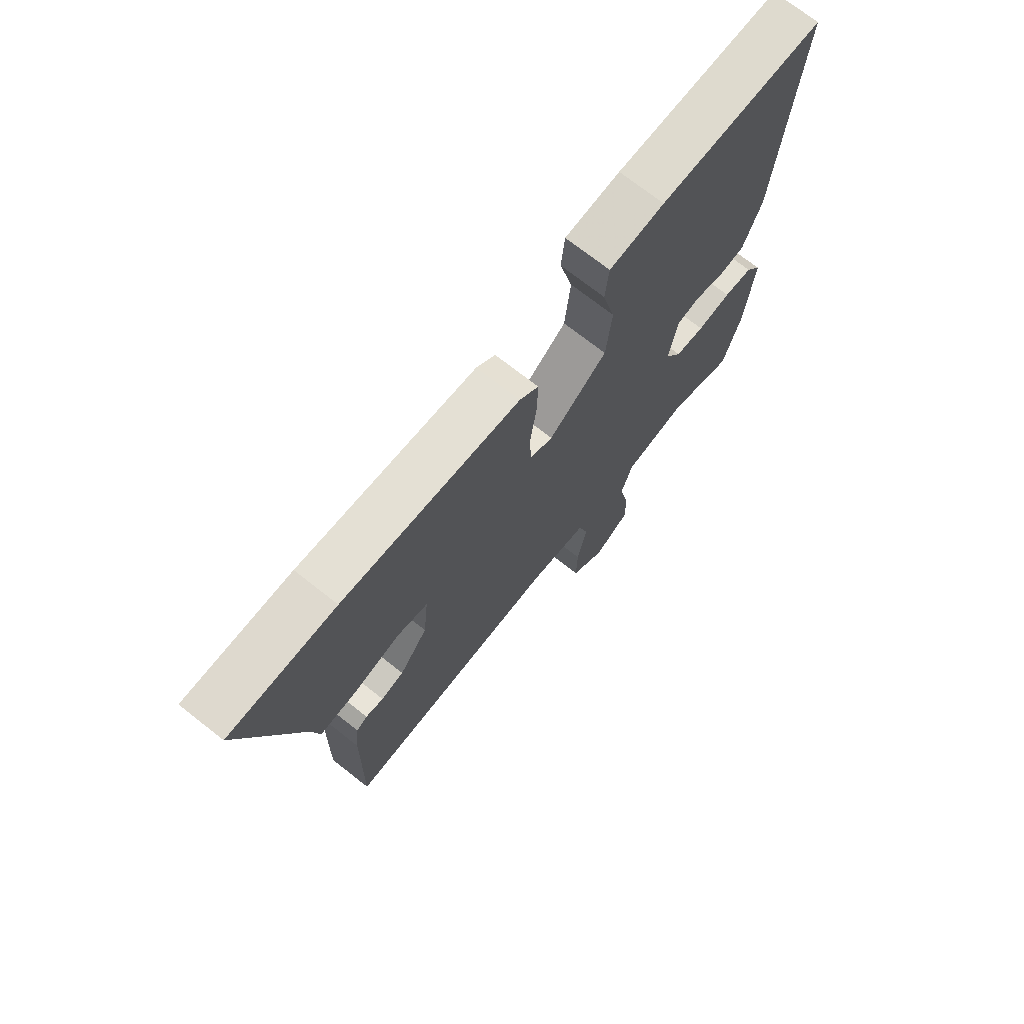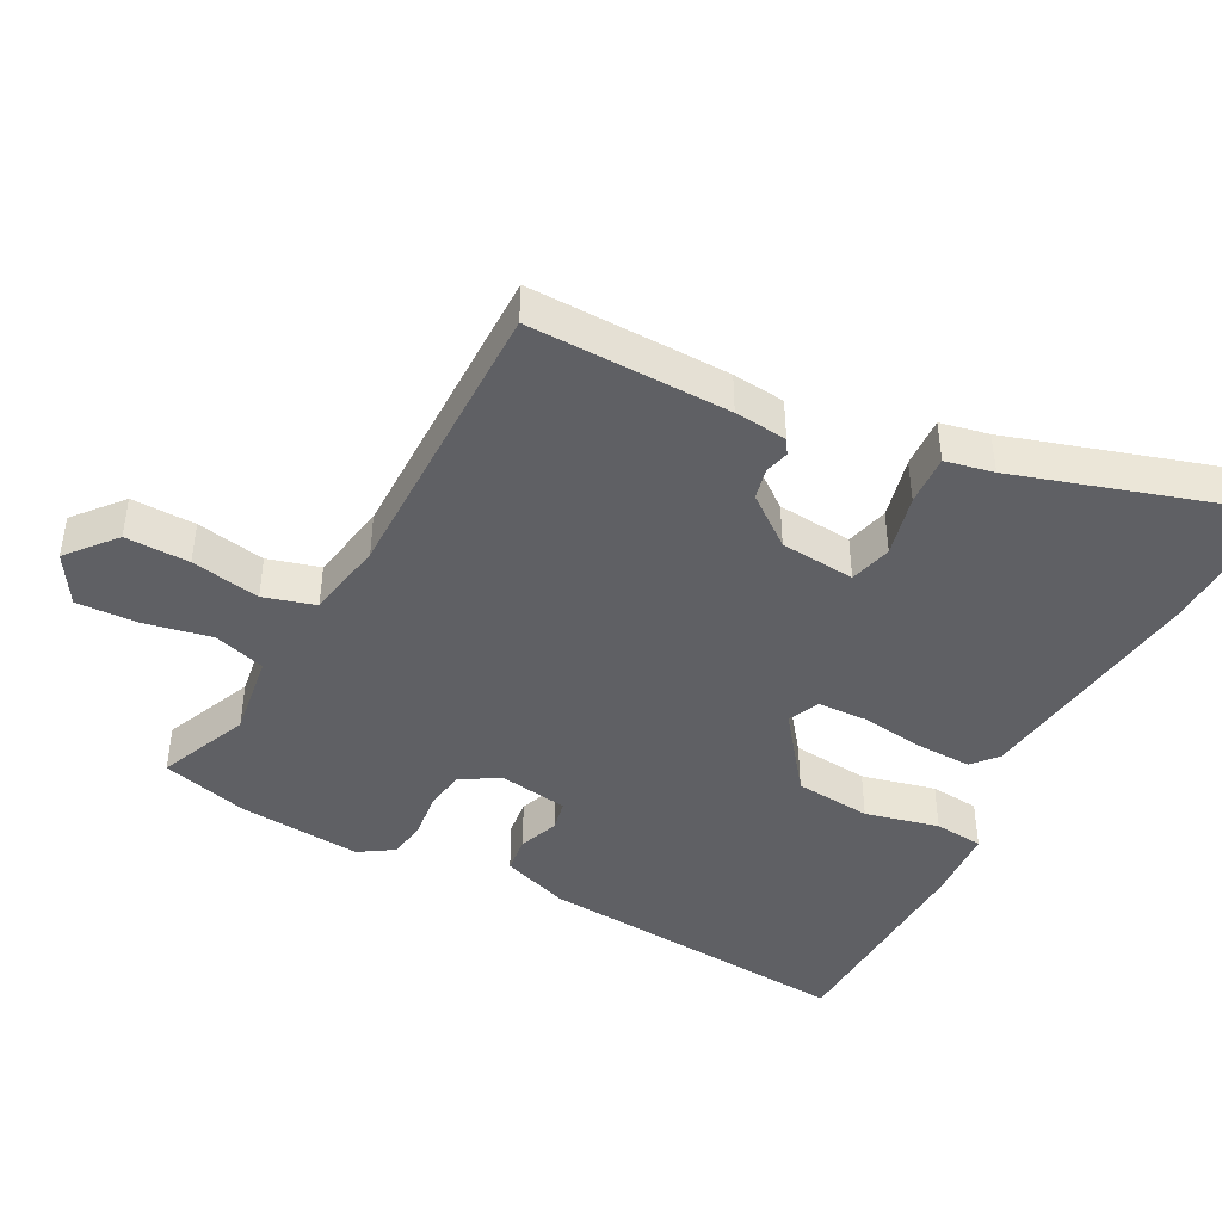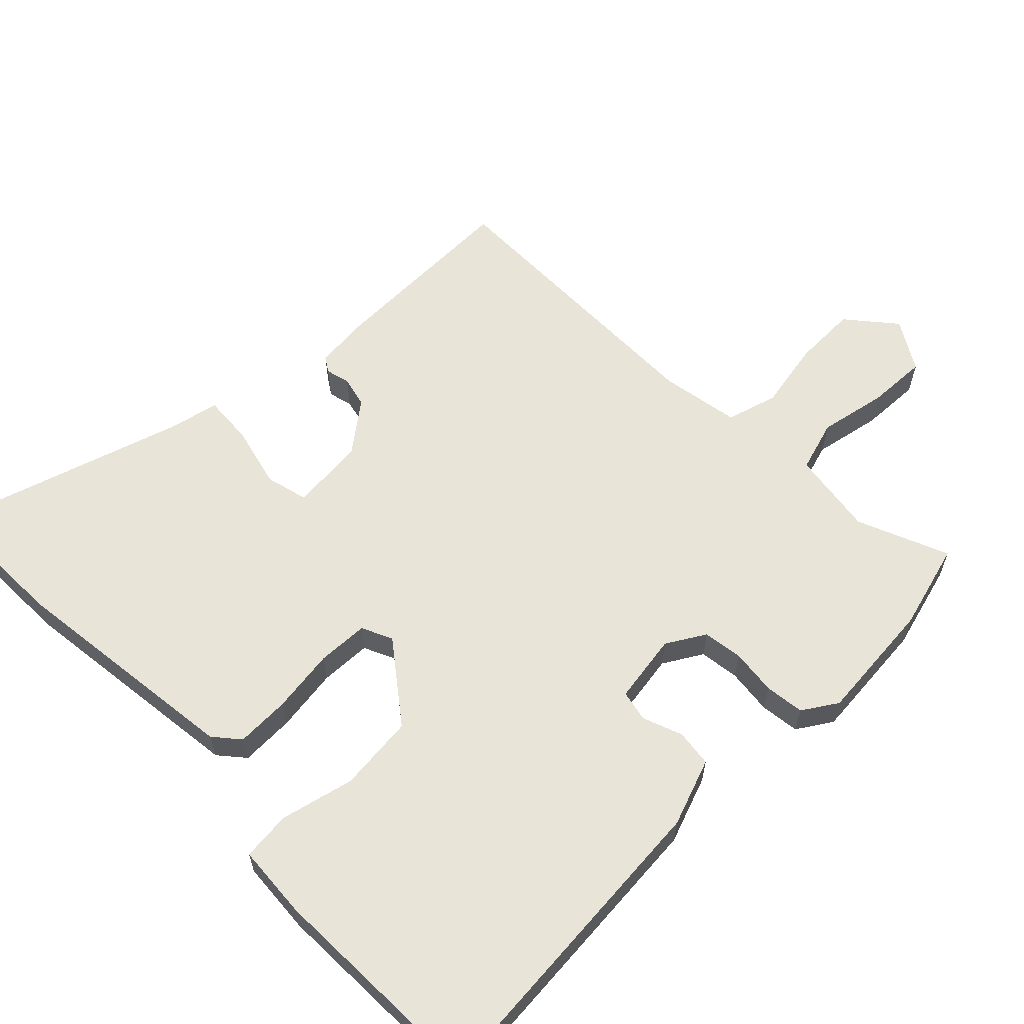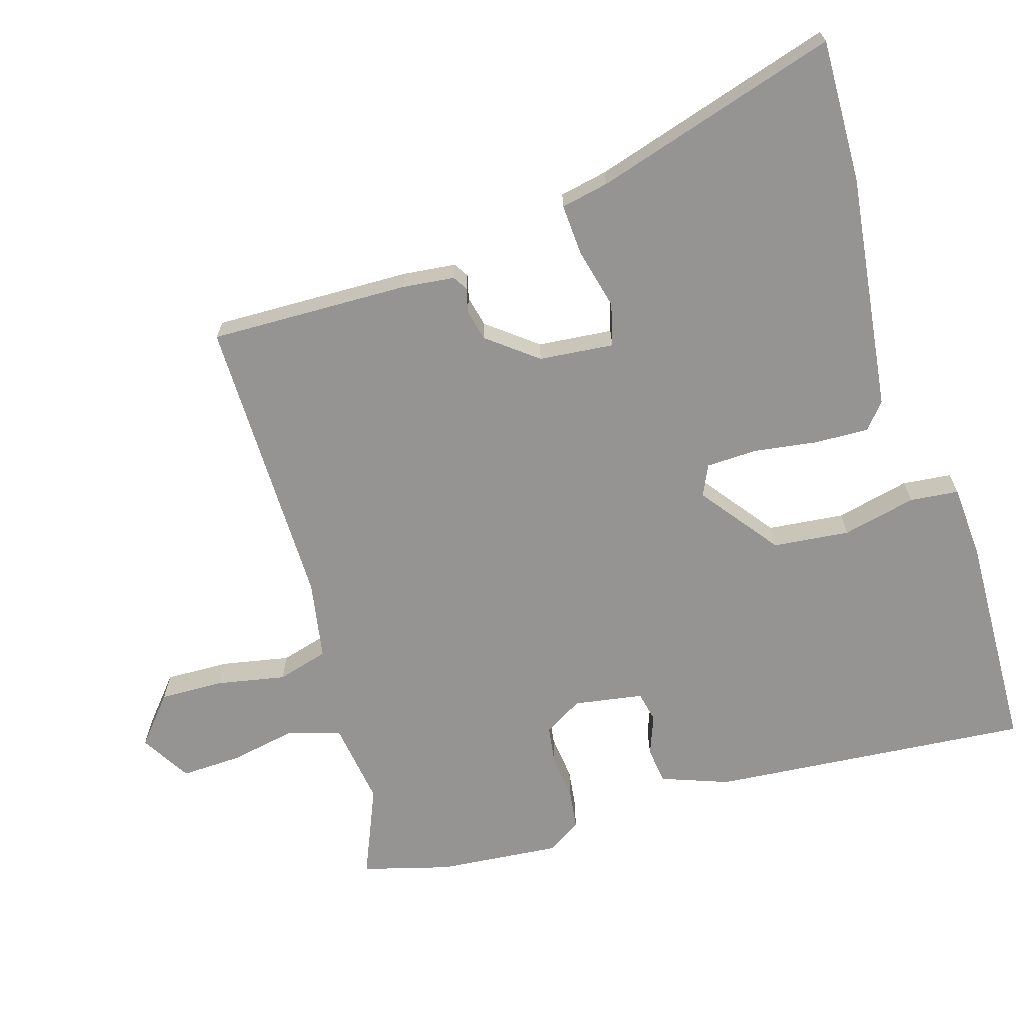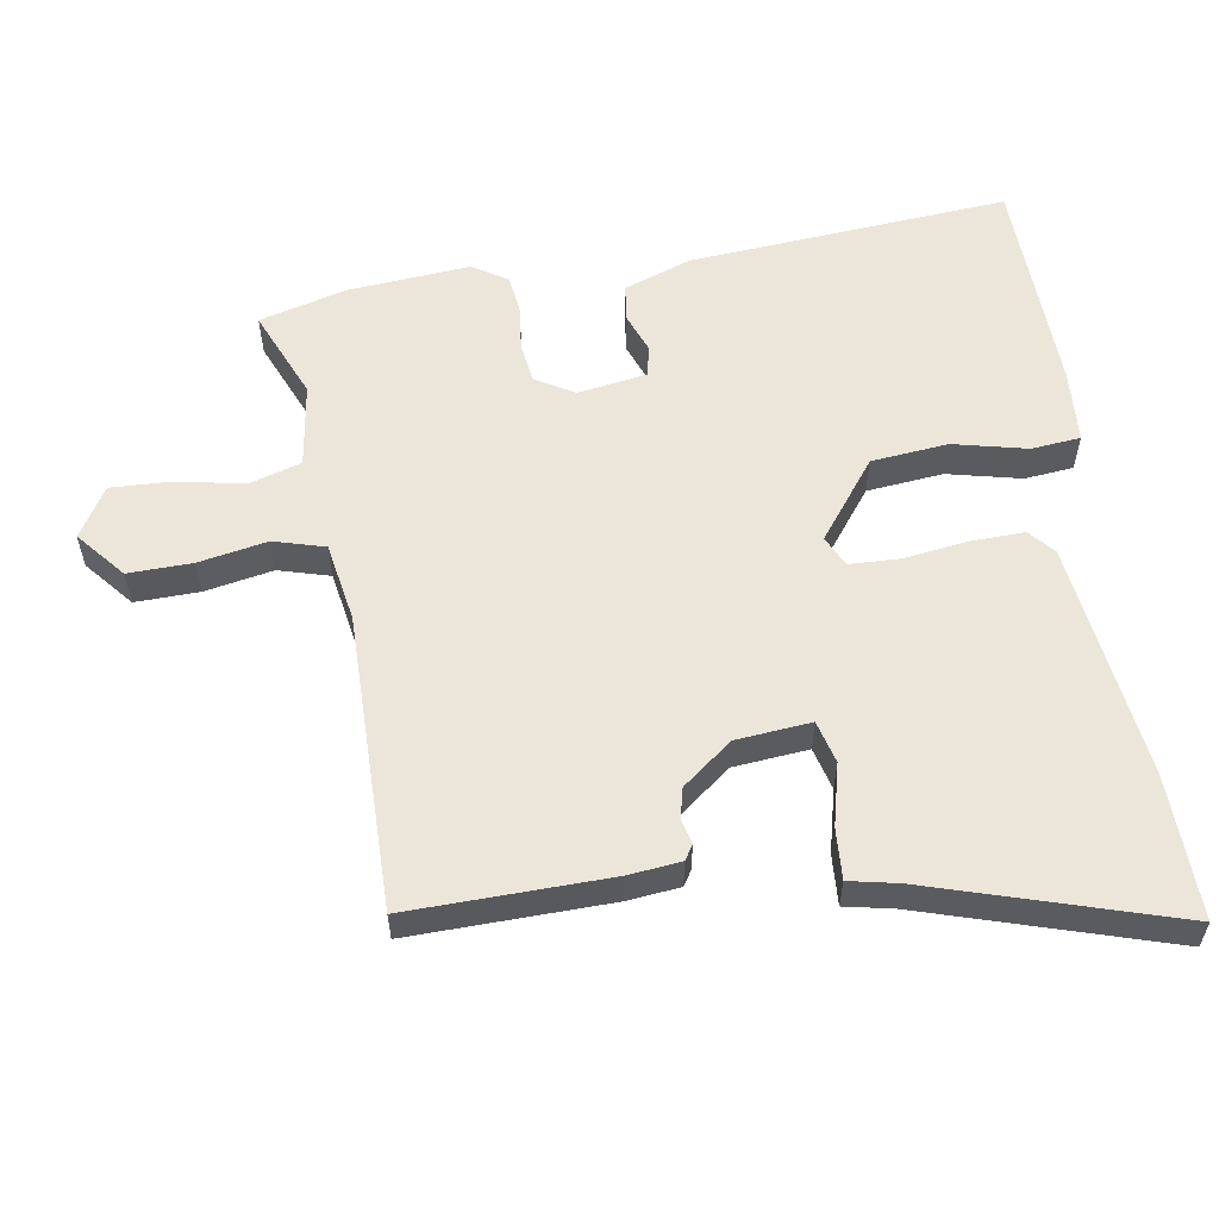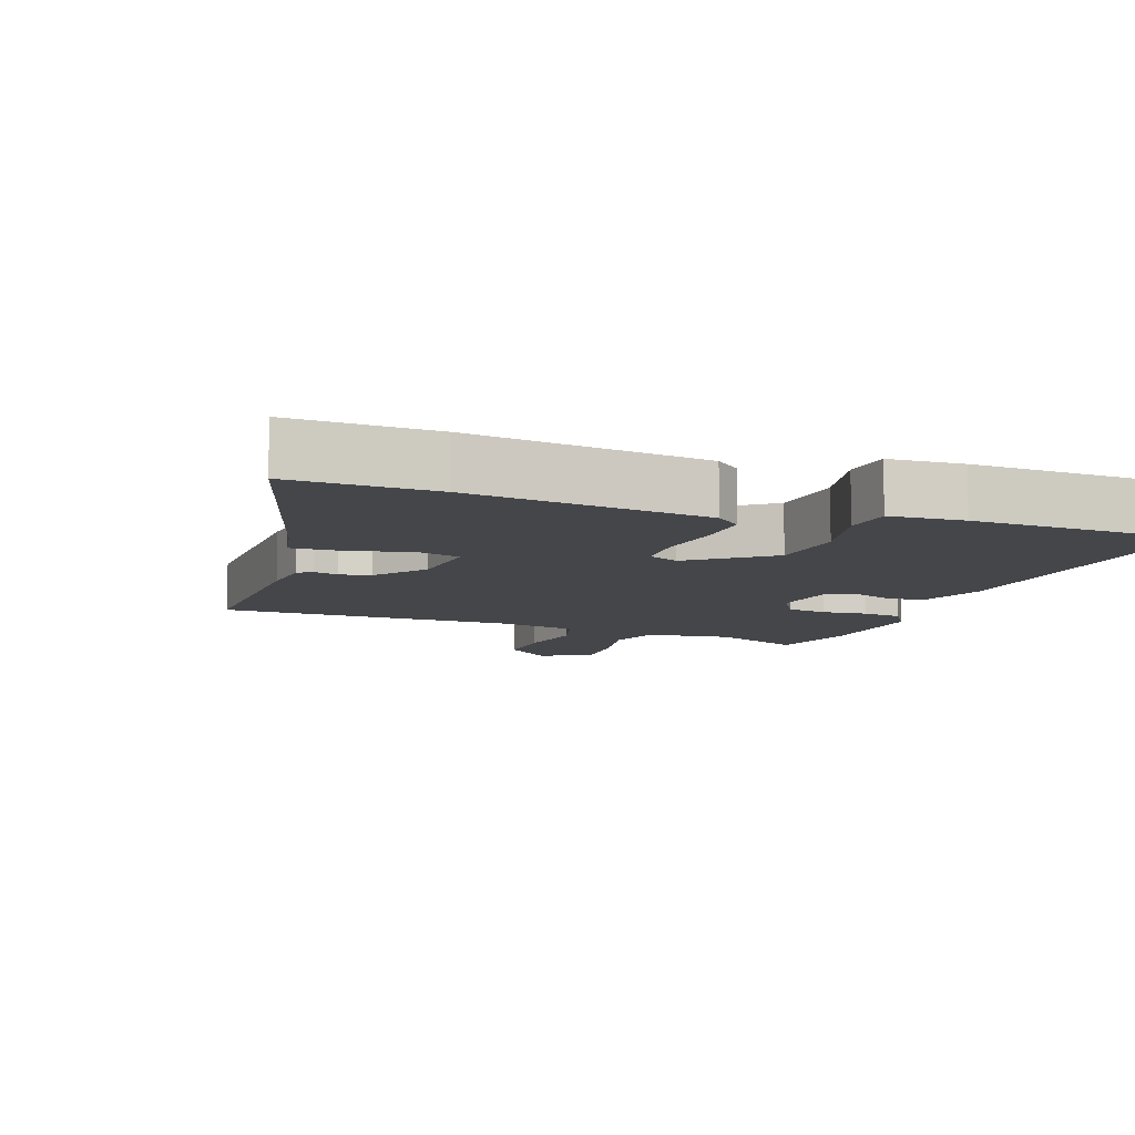
<metadata>
{"format":"obj","ext":"obj","renderer":"f3d","projection":"perspective","resolution":1024,"background":"white","views":[{"elev":72.4,"azim":-51.8,"up":"+Z"},{"elev":-43.3,"azim":-118.0,"up":"+Y"},{"elev":60.7,"azim":45.4,"up":"+Y"},{"elev":-67.2,"azim":-73.5,"up":"+Y"},{"elev":56.9,"azim":-99.3,"up":"+Y"},{"elev":-9.4,"azim":-20.3,"up":"+Y"}]}
</metadata>
<code>
v -0.654 0.07 0.503
v -0.442 0.07 0.499
v -0.089 0.07 0.457
v -0.051 0.07 0.425
v -0.053 0.07 0.345
v -0.066 0.07 0.25
v -0.063 0.07 0.174
v -0.017 0.07 0.153
v 0.099 0.07 0.242
v 0.11 0.07 0.356
v 0.084 0.07 0.465
v 0.091 0.07 0.538
v 0.201 0.07 0.546
v 0.53 0.07 0.538
v 0.493 0.07 0.061
v 0.457 0.07 -0.039
v 0.402 0.07 -0.046
v 0.343 0.07 -0.024
v 0.297 0.07 -0.034
v 0.281 0.07 -0.137
v 0.315 0.07 -0.194
v 0.374 0.07 -0.202
v 0.442 0.07 -0.194
v 0.5 0.07 -0.201
v 0.533 0.07 -0.252
v 0.518 0.07 -0.434
v 0.483 0.07 -0.564
v 0.348 0.07 -0.508
v 0.222 0.07 -0.527
v 0.199 0.07 -0.604
v 0.219 0.07 -0.704
v 0.223 0.07 -0.794
v 0.149 0.07 -0.839
v 0.078 0.07 -0.78
v 0.08 0.07 -0.685
v 0.099 0.07 -0.583
v 0.077 0.07 -0.507
v -0.041 0.07 -0.487
v -0.48 0.07 -0.492
v -0.475 0.07 -0.196
v -0.467 0.07 -0.118
v -0.445 0.07 -0.104
v -0.409 0.07 -0.113
v -0.363 0.07 -0.102
v -0.306 0.07 -0.028
v -0.296 0.07 0.083
v -0.359 0.07 0.099
v -0.451 0.07 0.076
v -0.526 0.07 0.071
v -0.541 0.07 0.142
v -0.654 0 0.503
v -0.442 0 0.499
v -0.089 0 0.457
v -0.051 0 0.425
v -0.053 0 0.345
v -0.066 0 0.25
v -0.063 0 0.174
v -0.017 0 0.153
v 0.099 0 0.242
v 0.11 0 0.356
v 0.084 0 0.465
v 0.091 0 0.538
v 0.201 0 0.546
v 0.53 0 0.538
v 0.493 0 0.061
v 0.457 0 -0.039
v 0.402 0 -0.046
v 0.343 0 -0.024
v 0.297 0 -0.034
v 0.281 0 -0.137
v 0.315 0 -0.194
v 0.374 0 -0.202
v 0.442 0 -0.194
v 0.5 0 -0.201
v 0.533 0 -0.252
v 0.518 0 -0.434
v 0.483 0 -0.564
v 0.348 0 -0.508
v 0.222 0 -0.527
v 0.199 0 -0.604
v 0.219 0 -0.704
v 0.223 0 -0.794
v 0.149 0 -0.839
v 0.078 0 -0.78
v 0.08 0 -0.685
v 0.099 0 -0.583
v 0.077 0 -0.507
v -0.041 0 -0.487
v -0.48 0 -0.492
v -0.475 0 -0.196
v -0.467 0 -0.118
v -0.445 0 -0.104
v -0.409 0 -0.113
v -0.363 0 -0.102
v -0.306 0 -0.028
v -0.296 0 0.083
v -0.359 0 0.099
v -0.451 0 0.076
v -0.526 0 0.071
v -0.541 0 0.142
f 47 48 49 50
f 47 50 1 2
f 46 47 2 3
f 45 46 3 4
f 40 41 42 43
f 38 39 40 43
f 37 38 43 44
f 33 34 35 36
f 31 32 33 36
f 30 31 36 37
f 29 30 37 44
f 25 26 27 28
f 22 23 24 25
f 21 22 25 28
f 20 21 28 29
f 15 16 17 18
f 15 18 19
f 14 15 19
f 13 14 19
f 10 11 12 13
f 9 10 13 19
f 8 9 19 20
f 45 4 5 6
f 45 6 7
f 20 29 44 45
f 7 8 20 45
f 100 99 98 97
f 52 51 100 97
f 53 52 97 96
f 54 53 96 95
f 93 92 91 90
f 93 90 89 88
f 94 93 88 87
f 86 85 84 83
f 86 83 82 81
f 87 86 81 80
f 94 87 80 79
f 78 77 76 75
f 75 74 73 72
f 78 75 72 71
f 79 78 71 70
f 68 67 66 65
f 69 68 65
f 69 65 64
f 69 64 63
f 63 62 61 60
f 69 63 60 59
f 70 69 59 58
f 56 55 54 95
f 57 56 95
f 95 94 79 70
f 95 70 58 57
f 1 51 52 2
f 2 52 53 3
f 3 53 54 4
f 4 54 55 5
f 5 55 56 6
f 6 56 57 7
f 7 57 58 8
f 8 58 59 9
f 9 59 60 10
f 10 60 61 11
f 11 61 62 12
f 12 62 63 13
f 13 63 64 14
f 14 64 65 15
f 15 65 66 16
f 16 66 67 17
f 17 67 68 18
f 18 68 69 19
f 19 69 70 20
f 20 70 71 21
f 21 71 72 22
f 22 72 73 23
f 23 73 74 24
f 24 74 75 25
f 25 75 76 26
f 26 76 77 27
f 27 77 78 28
f 28 78 79 29
f 29 79 80 30
f 30 80 81 31
f 31 81 82 32
f 32 82 83 33
f 33 83 84 34
f 34 84 85 35
f 35 85 86 36
f 36 86 87 37
f 37 87 88 38
f 38 88 89 39
f 39 89 90 40
f 40 90 91 41
f 41 91 92 42
f 42 92 93 43
f 43 93 94 44
f 44 94 95 45
f 45 95 96 46
f 46 96 97 47
f 47 97 98 48
f 48 98 99 49
f 49 99 100 50
f 50 100 51 1

</code>
